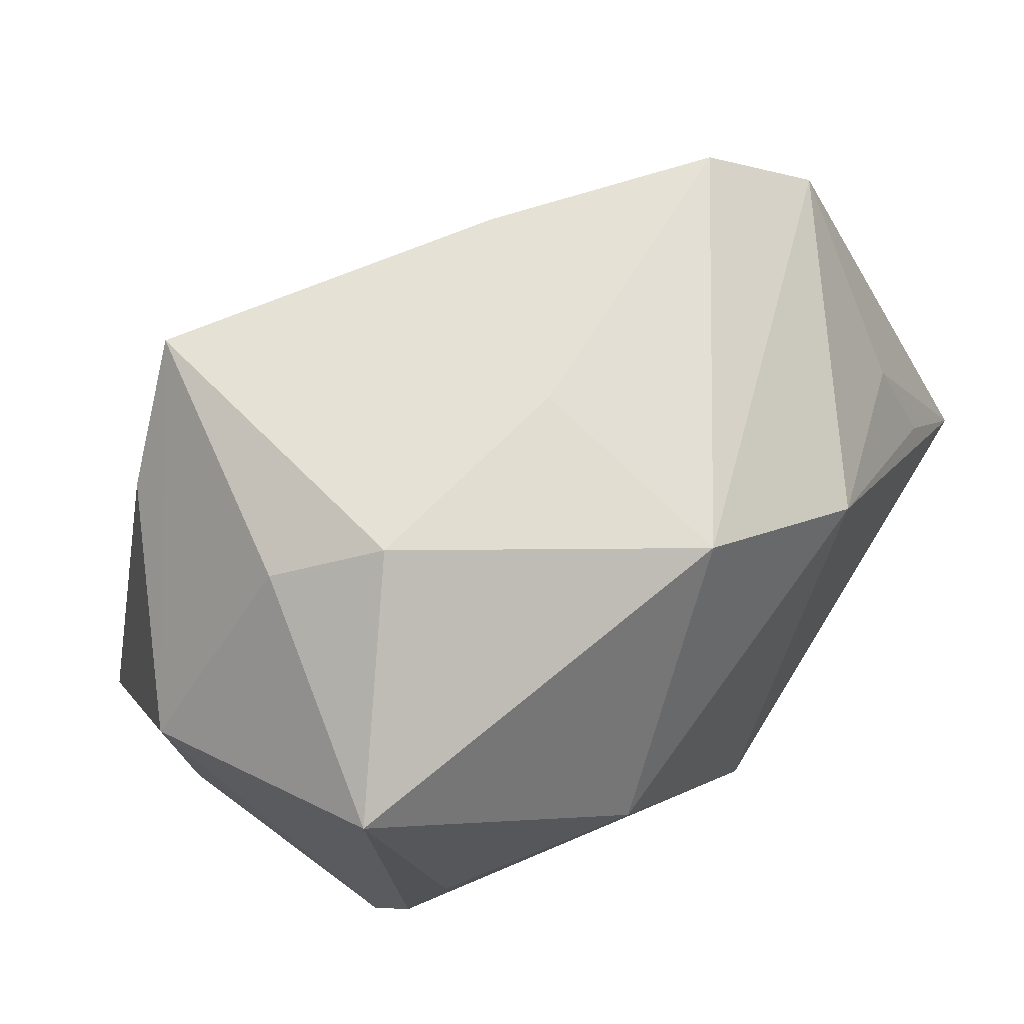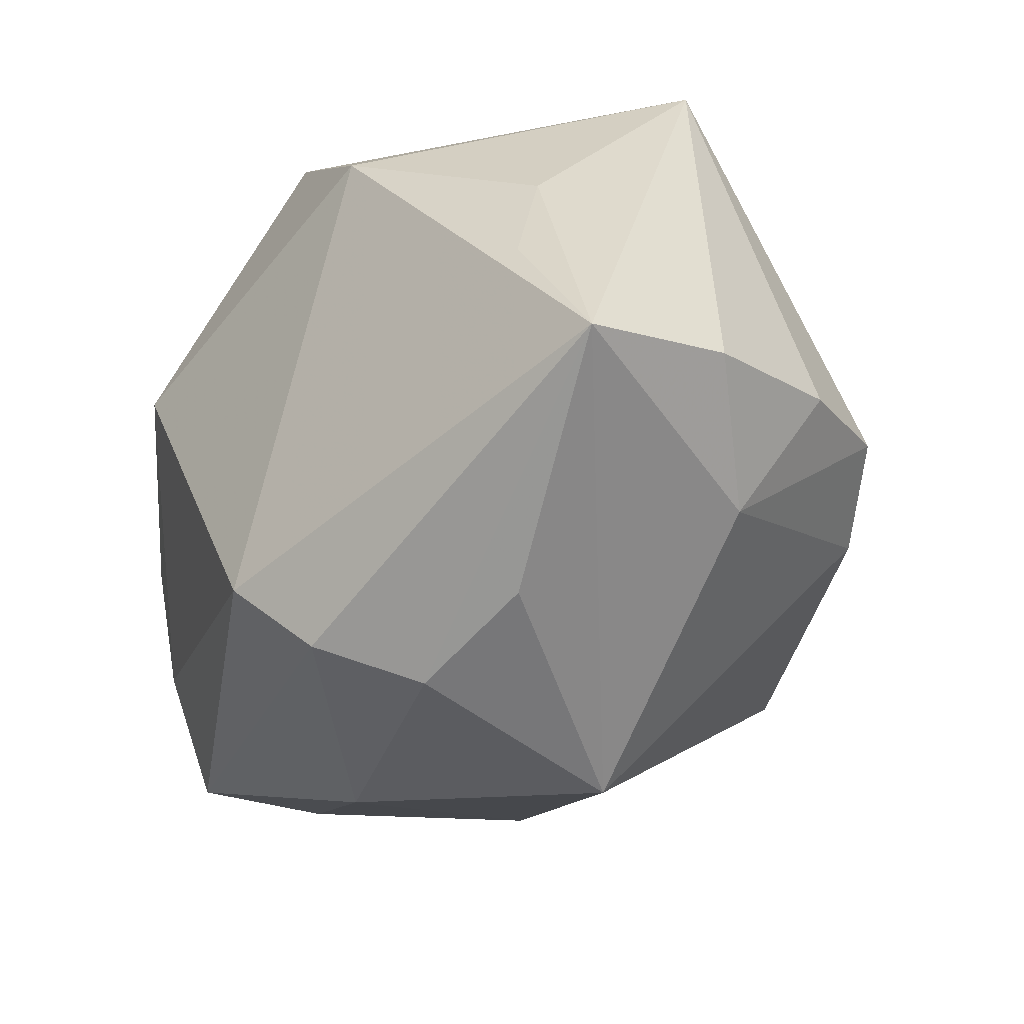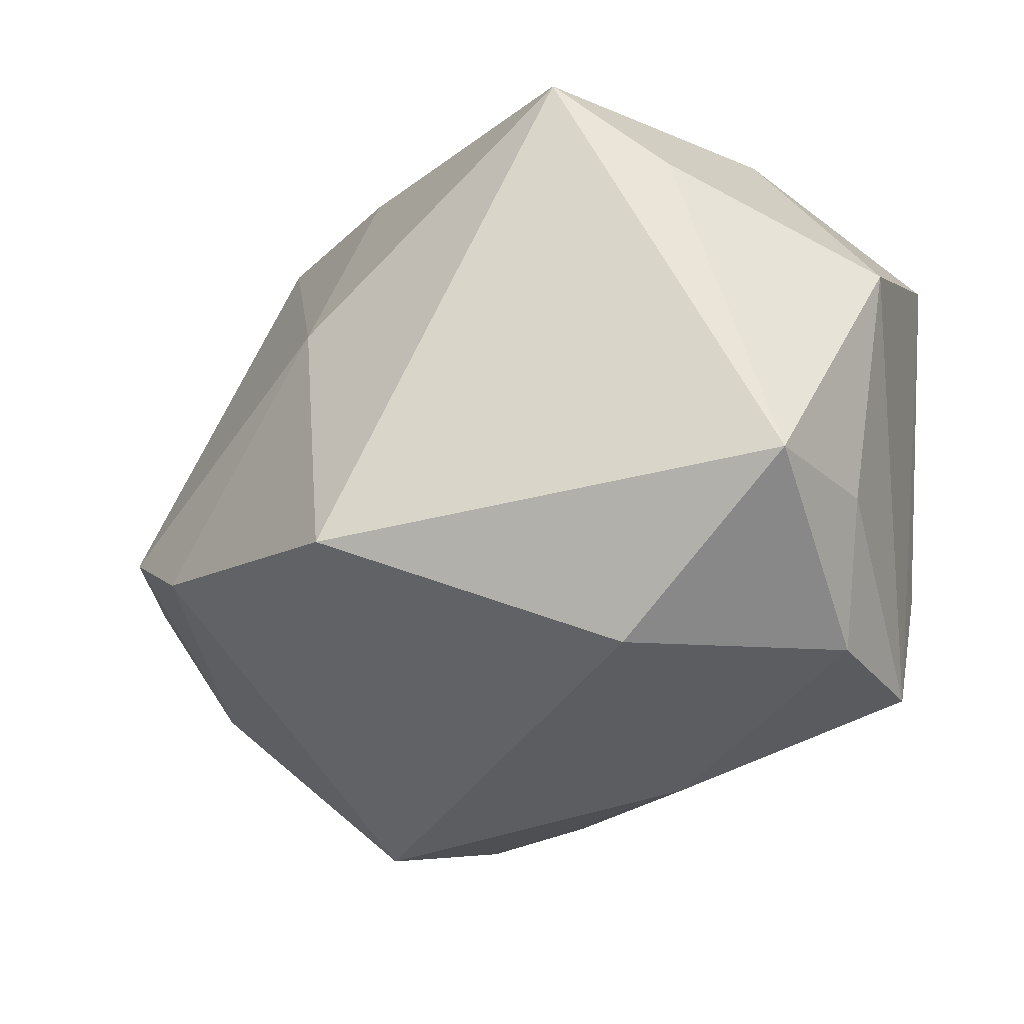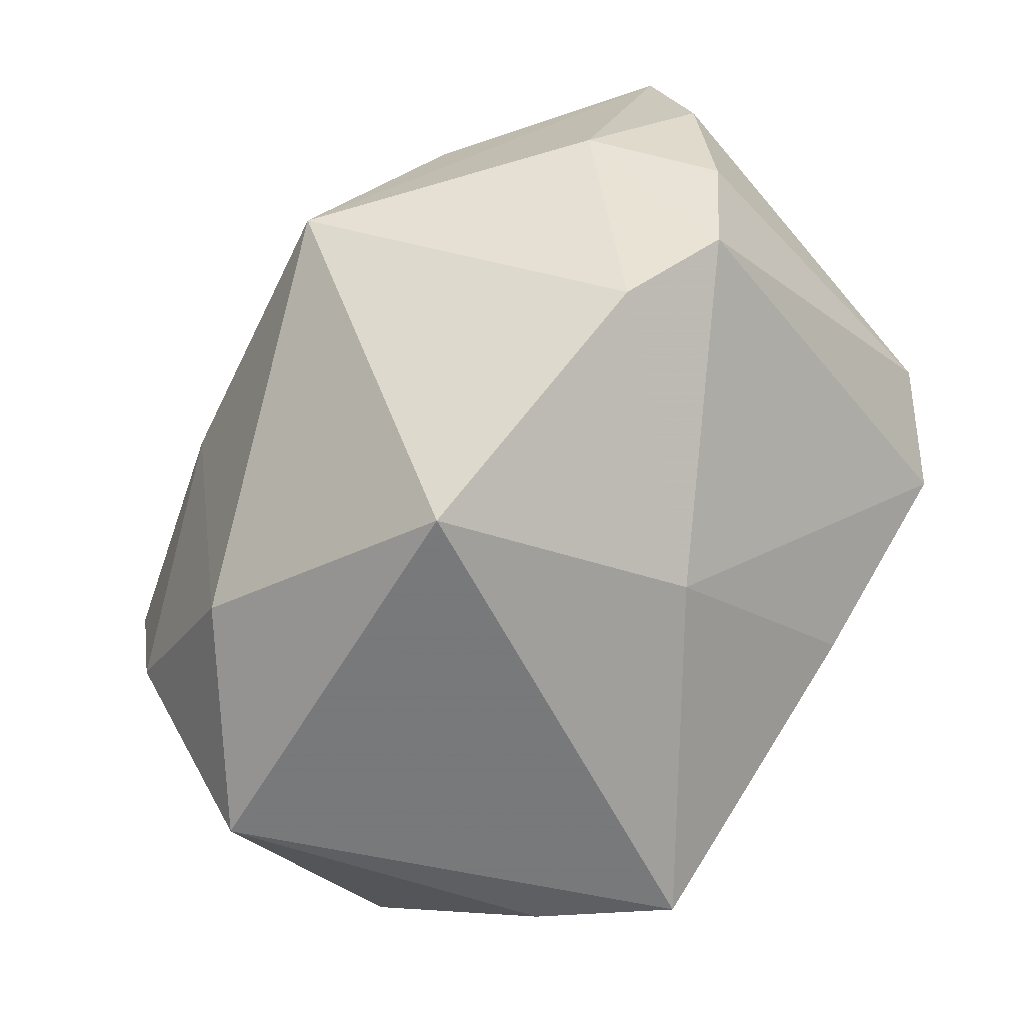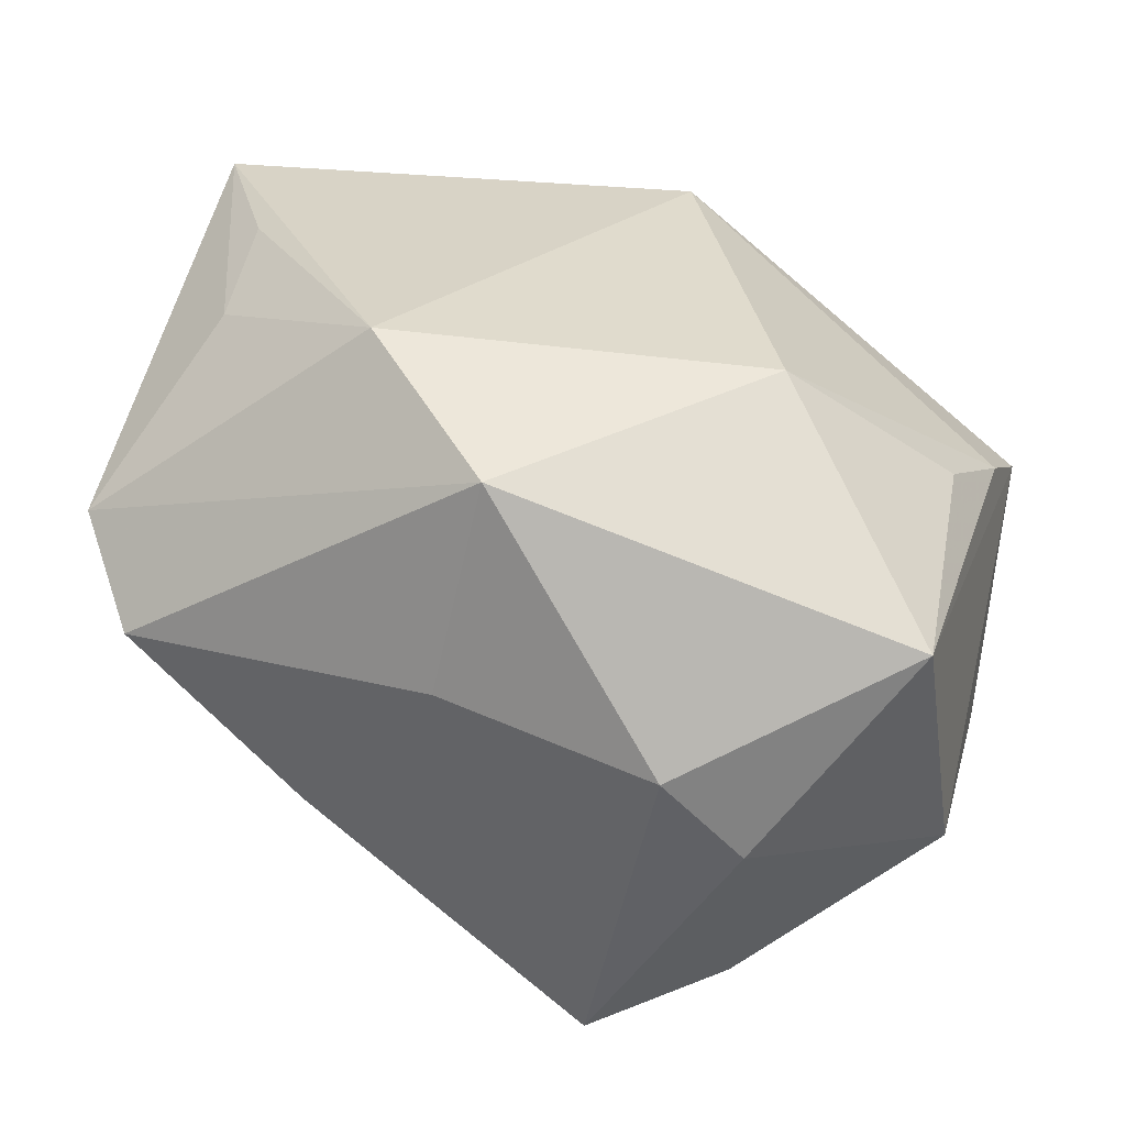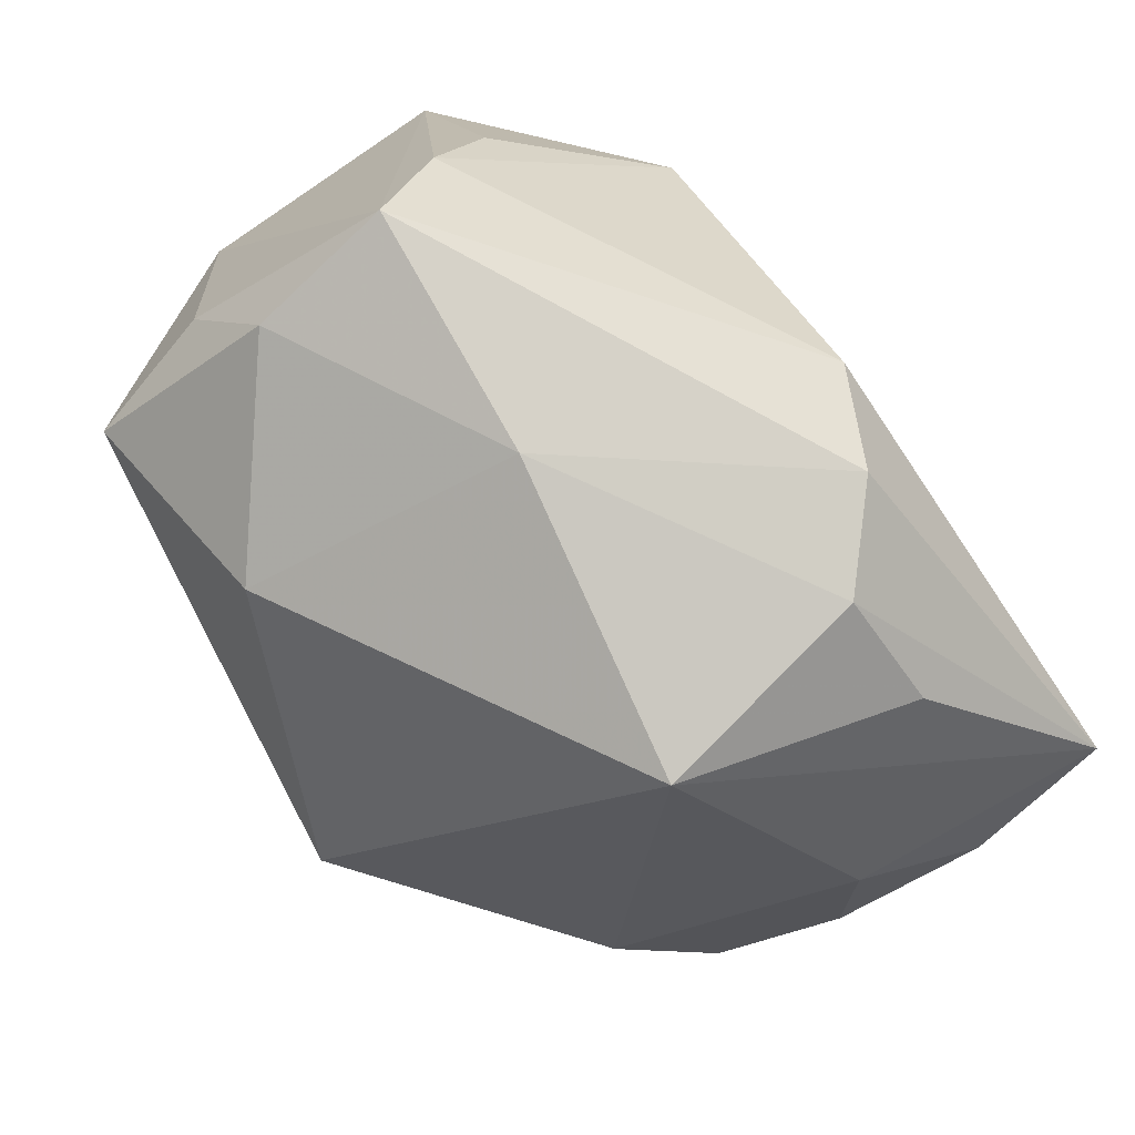
<metadata>
{"format":"obj","ext":"obj","renderer":"f3d","projection":"perspective","resolution":1024,"background":"white","views":[{"elev":65.3,"azim":-57.5,"up":"+Y"},{"elev":-29.5,"azim":43.2,"up":"+Y"},{"elev":-22.2,"azim":-160.0,"up":"+Y"},{"elev":-64.4,"azim":52.9,"up":"+Z"},{"elev":27.9,"azim":-158.1,"up":"+Z"},{"elev":-76.9,"azim":-56.0,"up":"+Y"}]}
</metadata>
<code>
v 0.01448 0.01594 0.0009663
v -0.008077 -0.01249 -0.01144
v -0.006331 0.01431 -0.01535
v -0.01037 0.01642 -0.0005413
v 0.006582 0.01524 -0.00599
v -0.01644 -0.005357 -0.01415
v 0.01821 -0.00938 0.00259
v 0.01985 -0.003143 -0.005494
v -0.01122 0.004135 0.01279
v 0.01141 -0.01362 0.009576
v 0.02131 -0.003826 0.000253
v 0.007156 0.004487 -0.01292
v -0.01972 0.01041 0.004279
v -0.01746 -0.001247 0.006688
v 0.01466 0.005265 0.01174
v 0.0201 -0.006126 0.01446
v 0.007248 -0.0186 -0.0005293
v -0.002295 0.01538 0.01108
v -0.0003727 0.01642 0.001461
v -0.01983 0.005735 -0.007229
v -0.01152 0.009822 -0.01394
v 0.01547 0.0001878 0.01396
v -0.006933 -0.01572 0.001701
v -0.001816 -0.01065 0.01446
v 0.005649 -0.01602 0.009476
v -0.01787 -0.01221 0.002219
v 0.004996 0.01002 0.01446
v -0.01336 0.0143 -0.004683
v -0.01818 -0.00651 0.004756
v 0.01603 -0.005853 -0.008869
v 0.004495 -0.008051 -0.01694
v -0.01825 -0.005672 -0.007897
v 0.02156 -0.004908 0.007518
v 0.001866 -0.01415 0.01284
v 0.01794 0.0126 0.004745
v -0.01674 -0.0117 -0.00464
f 16 10 17
f 33 16 7
f 7 16 17
f 17 10 25
f 10 16 25
f 32 26 20
f 2 31 17
f 29 26 24
f 24 16 27
f 17 25 23
f 23 2 17
f 24 26 34
f 34 16 24
f 34 25 16
f 26 23 34
f 34 23 25
f 26 32 36
f 36 23 26
f 2 23 36
f 20 26 13
f 26 29 13
f 35 8 1
f 35 16 33
f 35 15 16
f 27 15 35
f 35 1 18
f 18 27 35
f 33 7 11
f 7 8 11
f 11 35 33
f 8 35 11
f 17 31 30
f 30 7 17
f 30 8 7
f 18 1 19
f 20 3 21
f 6 36 32
f 2 36 6
f 6 32 20
f 20 21 6
f 31 2 6
f 6 3 31
f 6 21 3
f 18 13 9
f 24 27 9
f 9 27 18
f 9 29 24
f 22 27 16
f 16 15 22
f 22 15 27
f 4 13 18
f 18 19 4
f 1 8 12
f 12 30 31
f 8 30 12
f 31 3 12
f 5 19 1
f 1 12 5
f 5 12 3
f 3 4 5
f 5 4 19
f 14 13 29
f 29 9 14
f 14 9 13
f 28 4 3
f 13 4 28
f 28 3 20
f 20 13 28

</code>
